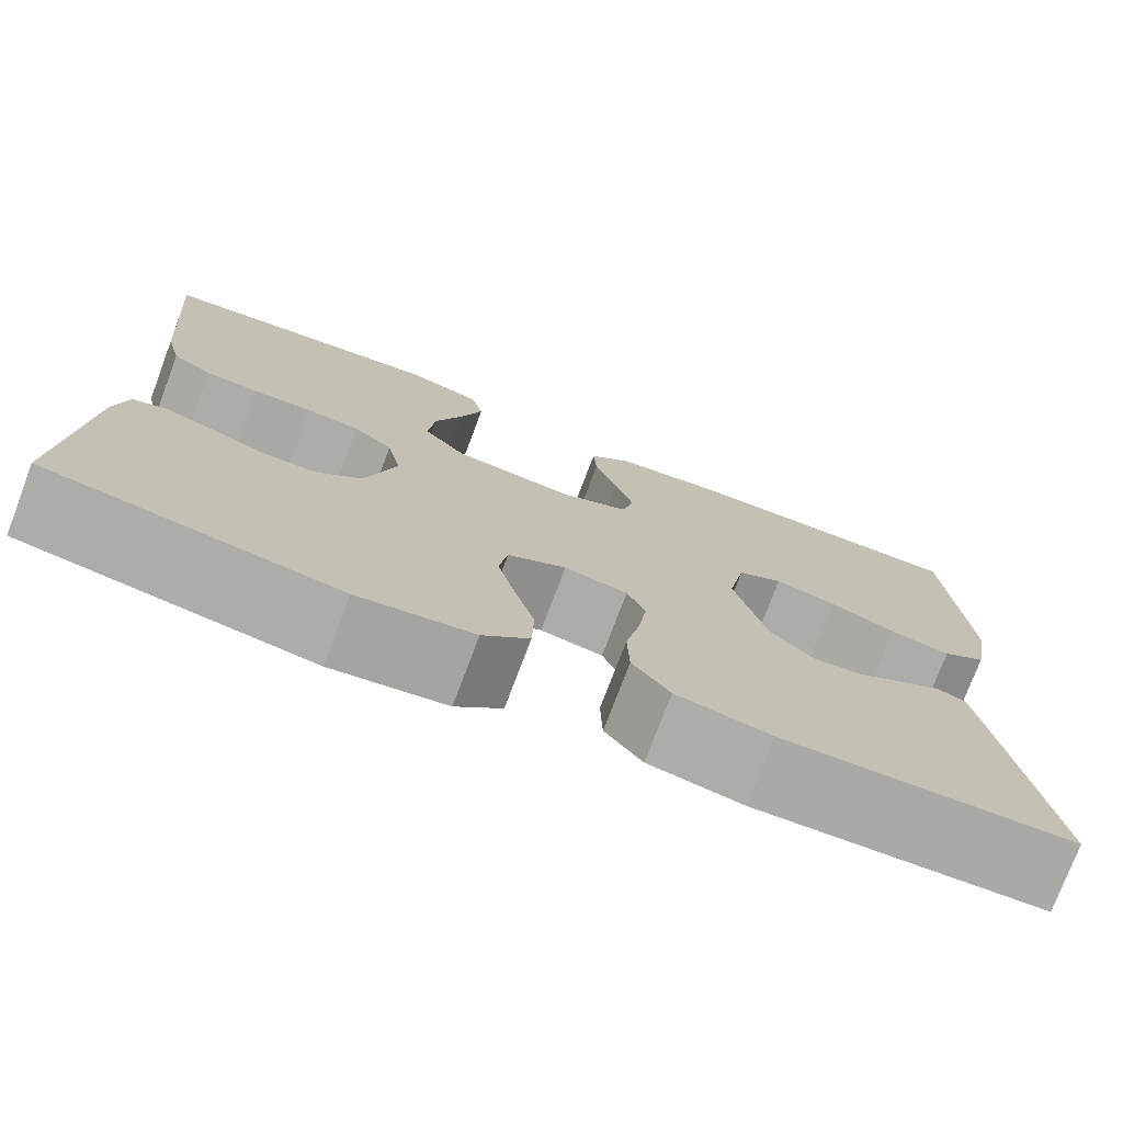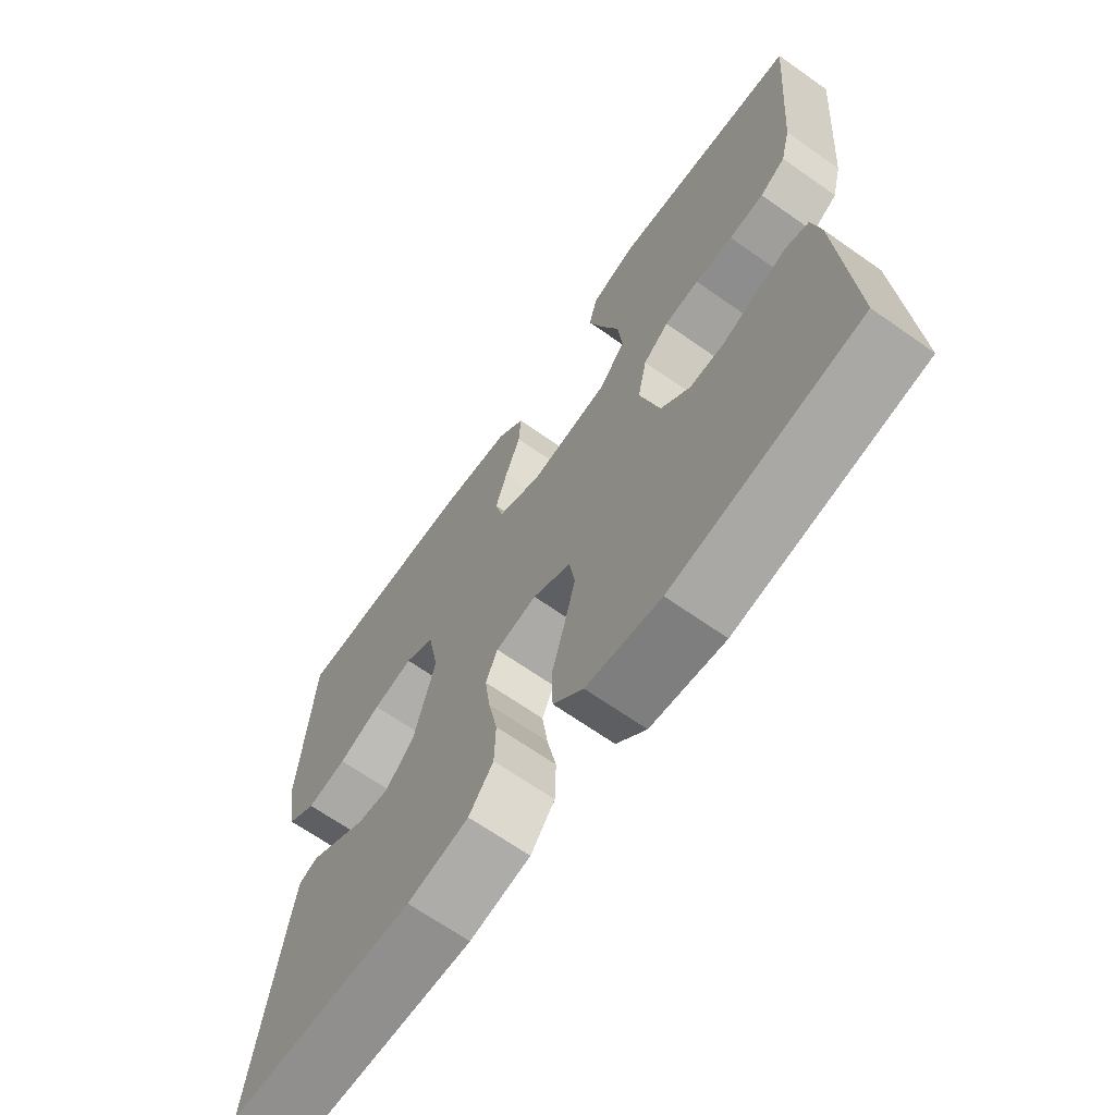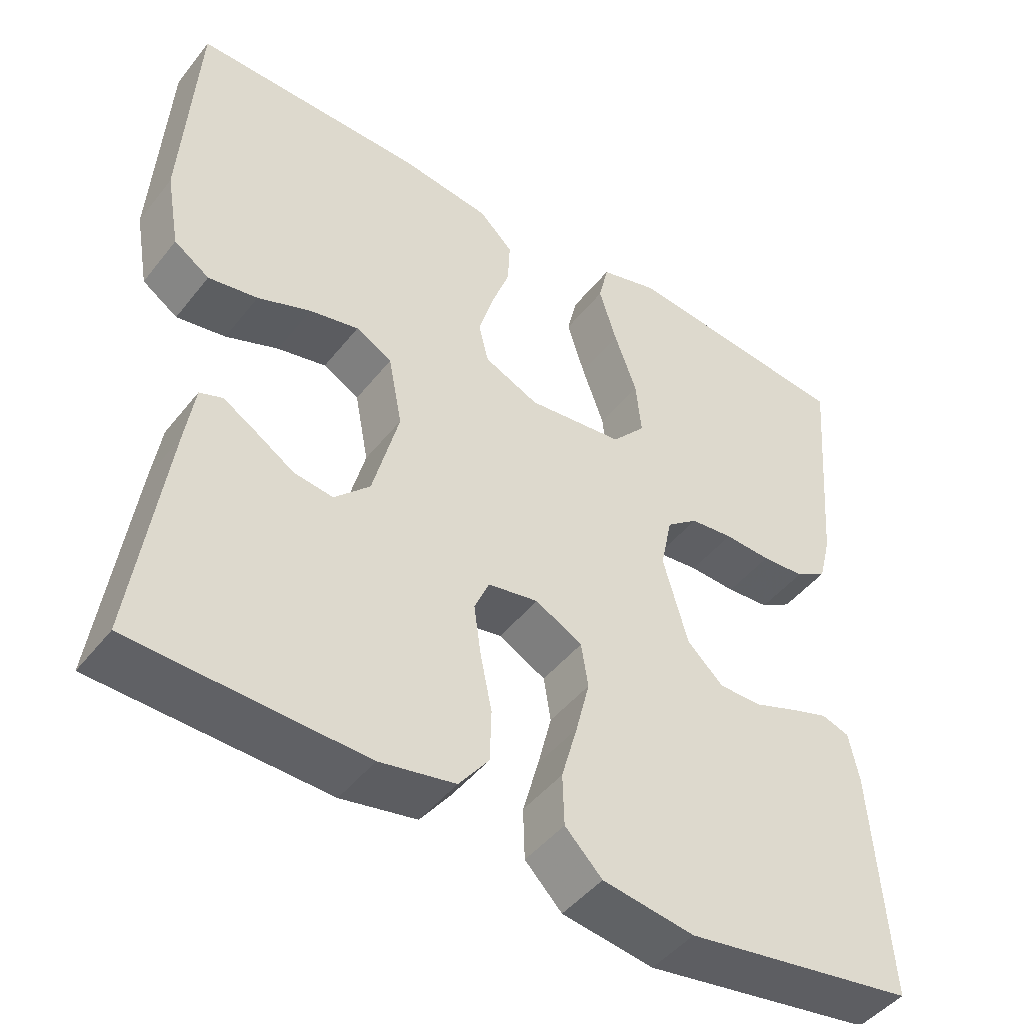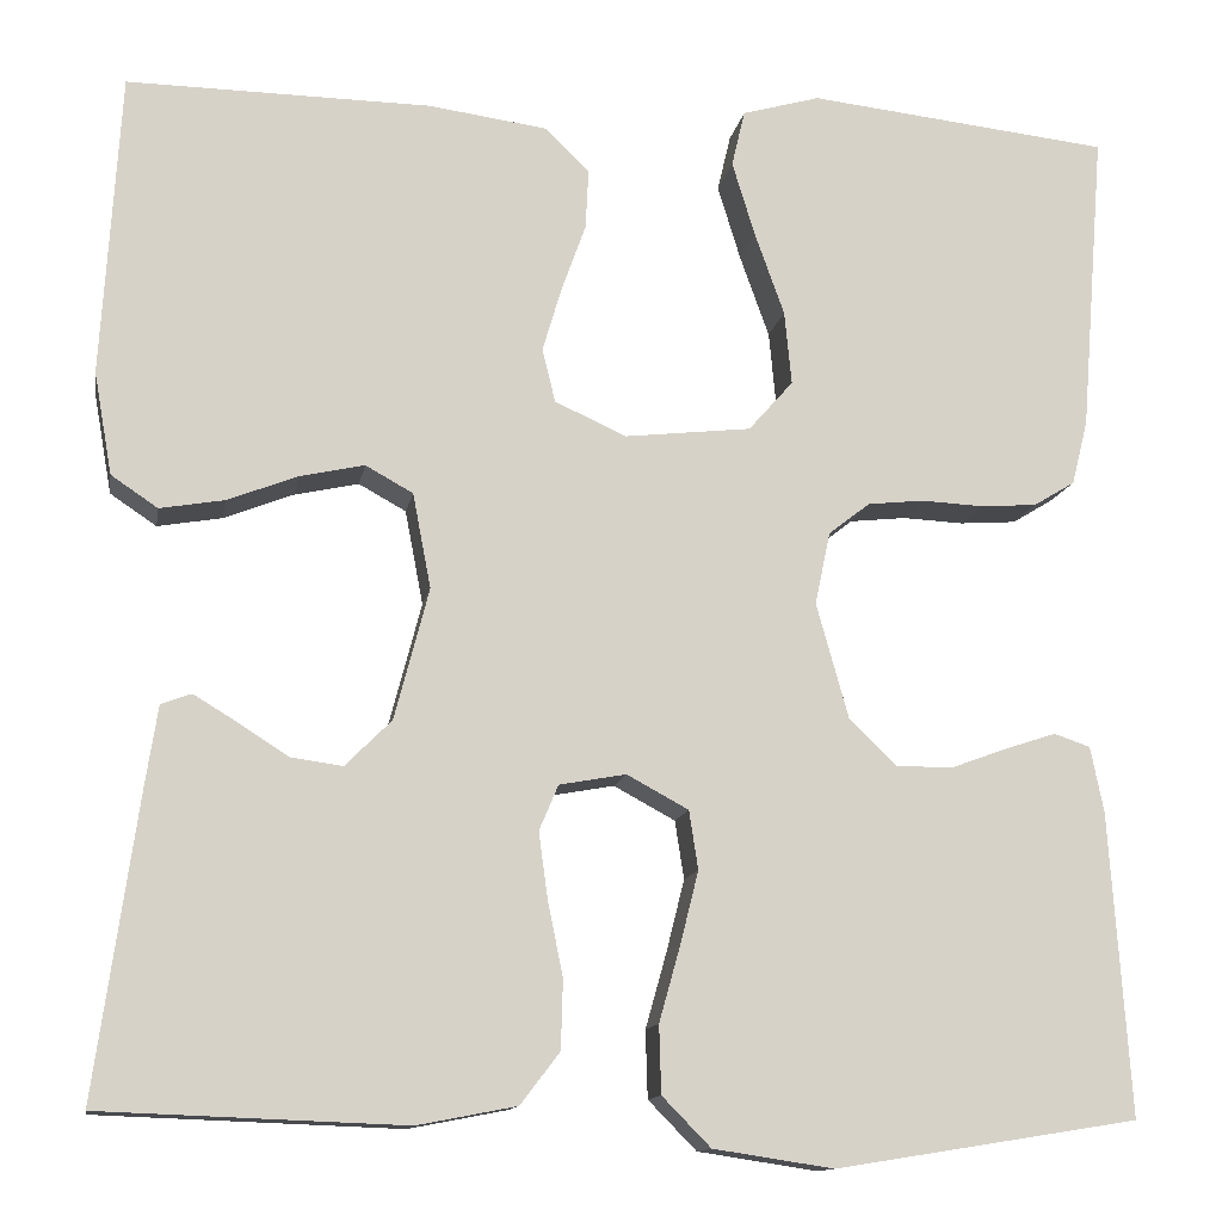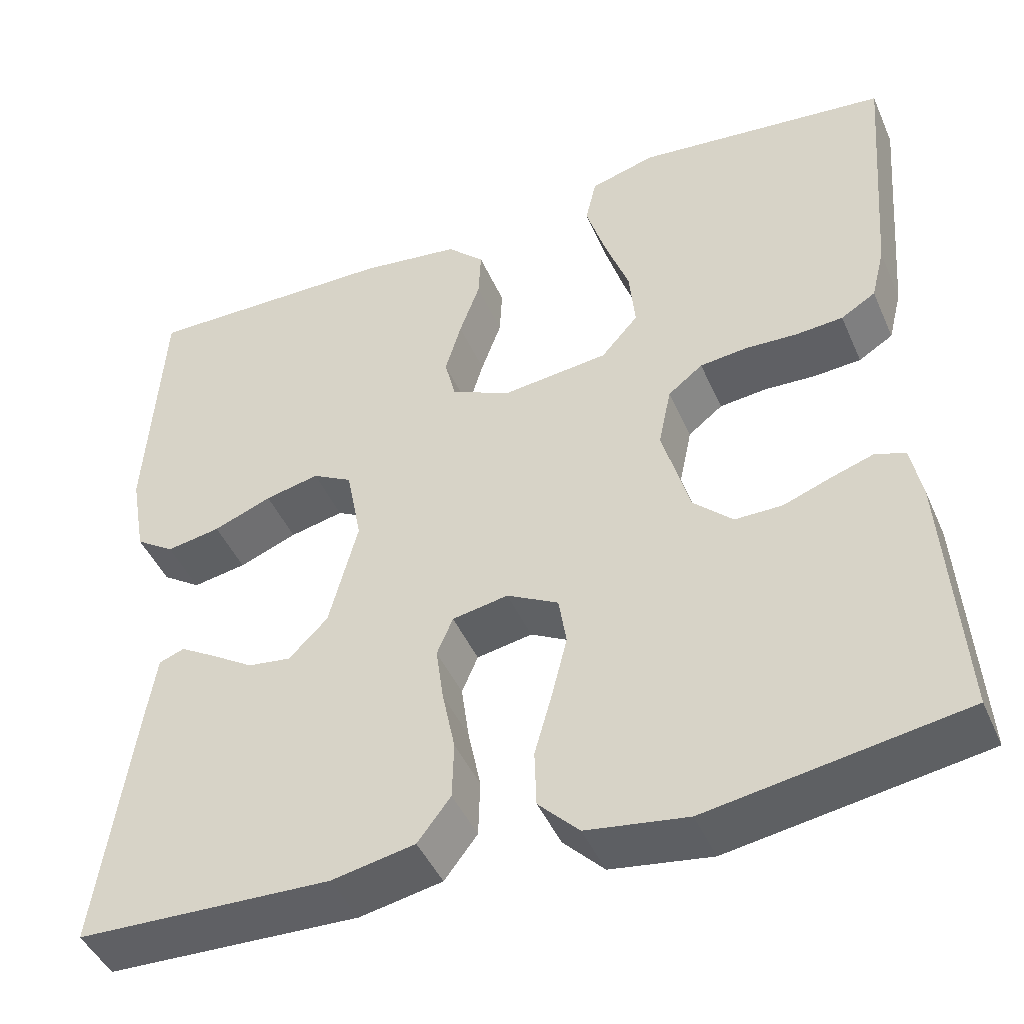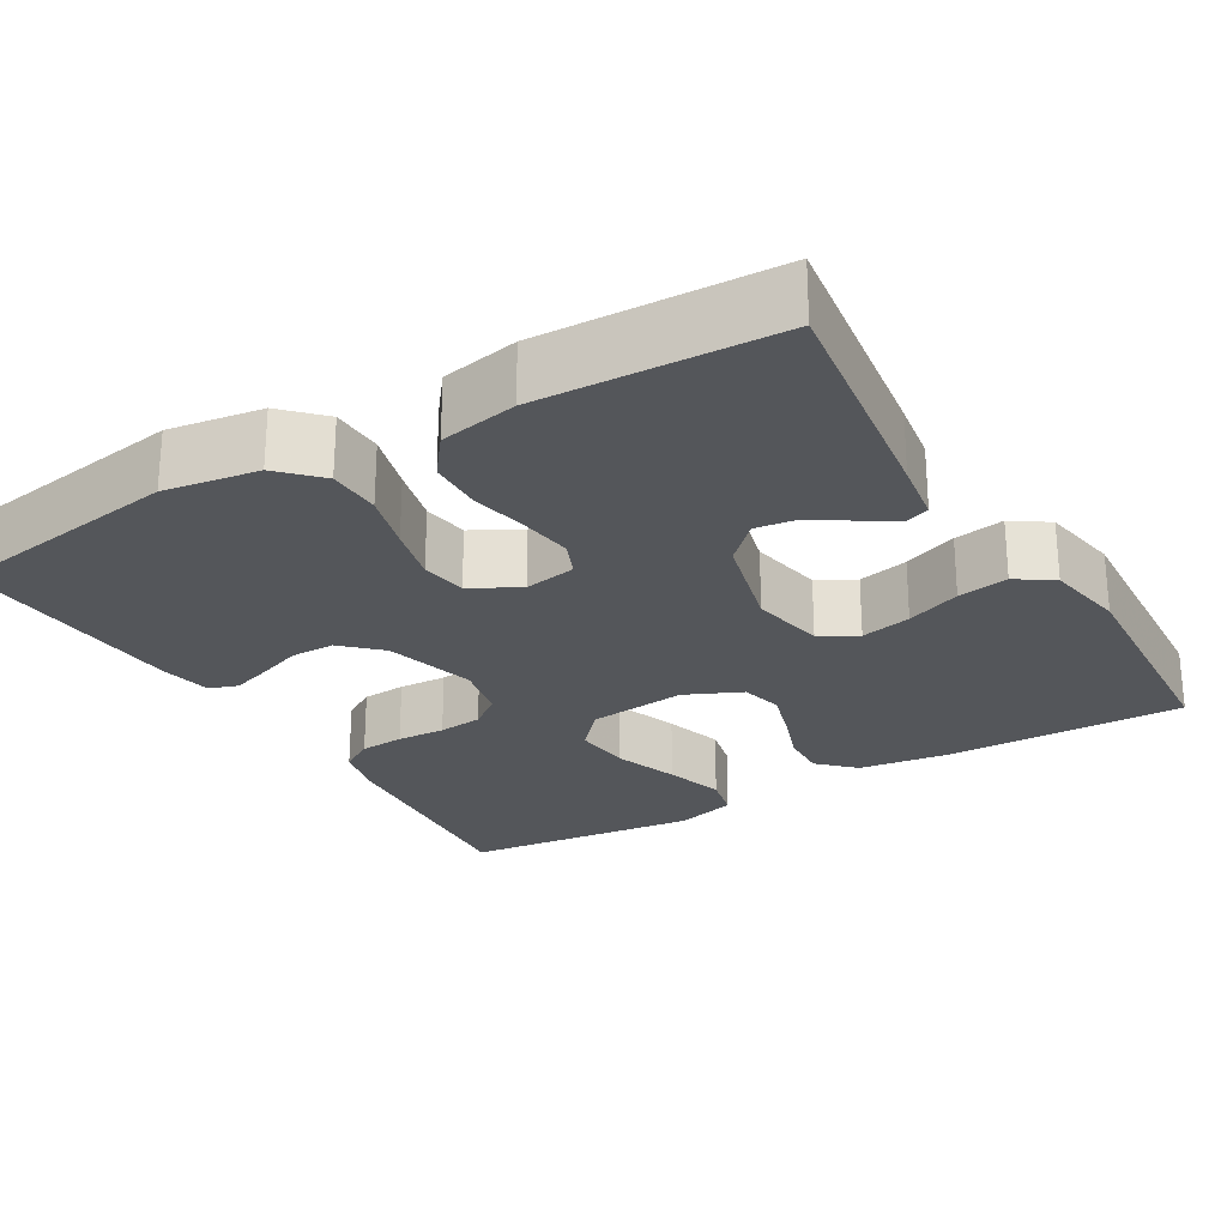
<metadata>
{"format":"obj","ext":"obj","renderer":"f3d","projection":"perspective","resolution":1024,"background":"white","views":[{"elev":-75.9,"azim":159.3,"up":"+Z"},{"elev":-67.2,"azim":54.8,"up":"+Z"},{"elev":-46.3,"azim":-36.0,"up":"+Z"},{"elev":-12.7,"azim":-9.9,"up":"+Z"},{"elev":-45.2,"azim":22.8,"up":"+Z"},{"elev":-25.2,"azim":-149.5,"up":"+Y"}]}
</metadata>
<code>
v -0.5 0.07 -0.5
v -0.458 0.07 -0.2
v -0.446 0.07 -0.122
v -0.416 0.07 -0.111
v -0.373 0.07 -0.137
v -0.323 0.07 -0.169
v -0.272 0.07 -0.176
v -0.226 0.07 -0.13
v -0.192 0.07 0
v -0.21 0.07 0.094
v -0.257 0.07 0.12
v -0.321 0.07 0.106
v -0.39 0.07 0.079
v -0.454 0.07 0.068
v -0.5 0.07 0.099
v -0.518 0.07 0.2
v -0.5 0.07 0.5
v -0.2 0.07 0.496
v -0.082 0.07 0.48
v -0.038 0.07 0.437
v -0.041 0.07 0.378
v -0.065 0.07 0.311
v -0.084 0.07 0.247
v -0.071 0.07 0.194
v 0 0.07 0.162
v 0.125 0.07 0.176
v 0.169 0.07 0.226
v 0.162 0.07 0.299
v 0.133 0.07 0.38
v 0.11 0.07 0.455
v 0.123 0.07 0.511
v 0.2 0.07 0.533
v 0.5 0.07 0.5
v 0.476 0.07 0.2
v 0.46 0.07 0.136
v 0.419 0.07 0.111
v 0.363 0.07 0.107
v 0.302 0.07 0.11
v 0.246 0.07 0.104
v 0.205 0.07 0.072
v 0.19 0.07 0
v 0.222 0.07 -0.115
v 0.269 0.07 -0.16
v 0.325 0.07 -0.16
v 0.382 0.07 -0.139
v 0.431 0.07 -0.123
v 0.467 0.07 -0.135
v 0.48 0.07 -0.2
v 0.5 0.07 -0.5
v 0.2 0.07 -0.548
v 0.081 0.07 -0.53
v 0.033 0.07 -0.481
v 0.031 0.07 -0.414
v 0.052 0.07 -0.339
v 0.07 0.07 -0.267
v 0.061 0.07 -0.209
v 0 0.07 -0.176
v -0.066 0.07 -0.188
v -0.085 0.07 -0.233
v -0.076 0.07 -0.299
v -0.061 0.07 -0.373
v -0.063 0.07 -0.441
v -0.102 0.07 -0.492
v -0.2 0.07 -0.511
v -0.5 0 -0.5
v -0.458 0 -0.2
v -0.446 0 -0.122
v -0.416 0 -0.111
v -0.373 0 -0.137
v -0.323 0 -0.169
v -0.272 0 -0.176
v -0.226 0 -0.13
v -0.192 0 0
v -0.21 0 0.094
v -0.257 0 0.12
v -0.321 0 0.106
v -0.39 0 0.079
v -0.454 0 0.068
v -0.5 0 0.099
v -0.518 0 0.2
v -0.5 0 0.5
v -0.2 0 0.496
v -0.082 0 0.48
v -0.038 0 0.437
v -0.041 0 0.378
v -0.065 0 0.311
v -0.084 0 0.247
v -0.071 0 0.194
v 0 0 0.162
v 0.125 0 0.176
v 0.169 0 0.226
v 0.162 0 0.299
v 0.133 0 0.38
v 0.11 0 0.455
v 0.123 0 0.511
v 0.2 0 0.533
v 0.5 0 0.5
v 0.476 0 0.2
v 0.46 0 0.136
v 0.419 0 0.111
v 0.363 0 0.107
v 0.302 0 0.11
v 0.246 0 0.104
v 0.205 0 0.072
v 0.19 0 0
v 0.222 0 -0.115
v 0.269 0 -0.16
v 0.325 0 -0.16
v 0.382 0 -0.139
v 0.431 0 -0.123
v 0.467 0 -0.135
v 0.48 0 -0.2
v 0.5 0 -0.5
v 0.2 0 -0.548
v 0.081 0 -0.53
v 0.033 0 -0.481
v 0.031 0 -0.414
v 0.052 0 -0.339
v 0.07 0 -0.267
v 0.061 0 -0.209
v 0 0 -0.176
v -0.066 0 -0.188
v -0.085 0 -0.233
v -0.076 0 -0.299
v -0.061 0 -0.373
v -0.063 0 -0.441
v -0.102 0 -0.492
v -0.2 0 -0.511
f 60 61 62 63
f 59 60 63 64
f 51 52 53 54
f 51 54 55
f 50 51 55
f 49 50 55 56
f 47 48 49 56
f 44 45 46 47
f 35 36 37 38
f 35 38 39
f 34 35 39
f 33 34 39
f 32 33 39 40
f 28 29 30 31
f 28 31 32 40
f 19 20 21 22
f 19 22 23
f 18 19 23
f 17 18 23 24
f 15 16 17 24
f 12 13 14 15
f 11 12 15 24
f 3 4 5 6
f 1 2 3 6
f 59 64 1 6
f 44 47 56
f 43 44 56 57
f 42 43 57
f 41 42 57 58
f 27 28 40
f 26 27 40 41
f 25 26 41 58
f 10 11 24 25
f 9 10 25 58
f 59 6 7
f 59 7 8
f 8 9 58 59
f 127 126 125 124
f 128 127 124 123
f 118 117 116 115
f 119 118 115
f 119 115 114
f 120 119 114 113
f 120 113 112 111
f 111 110 109 108
f 102 101 100 99
f 103 102 99
f 103 99 98
f 103 98 97
f 104 103 97 96
f 95 94 93 92
f 104 96 95 92
f 86 85 84 83
f 87 86 83
f 87 83 82
f 88 87 82 81
f 88 81 80 79
f 79 78 77 76
f 88 79 76 75
f 70 69 68 67
f 70 67 66 65
f 70 65 128 123
f 120 111 108
f 121 120 108 107
f 121 107 106
f 122 121 106 105
f 104 92 91
f 105 104 91 90
f 122 105 90 89
f 89 88 75 74
f 122 89 74 73
f 71 70 123
f 72 71 123
f 123 122 73 72
f 1 65 66 2
f 2 66 67 3
f 3 67 68 4
f 4 68 69 5
f 5 69 70 6
f 6 70 71 7
f 7 71 72 8
f 8 72 73 9
f 9 73 74 10
f 10 74 75 11
f 11 75 76 12
f 12 76 77 13
f 13 77 78 14
f 14 78 79 15
f 15 79 80 16
f 16 80 81 17
f 17 81 82 18
f 18 82 83 19
f 19 83 84 20
f 20 84 85 21
f 21 85 86 22
f 22 86 87 23
f 23 87 88 24
f 24 88 89 25
f 25 89 90 26
f 26 90 91 27
f 27 91 92 28
f 28 92 93 29
f 29 93 94 30
f 30 94 95 31
f 31 95 96 32
f 32 96 97 33
f 33 97 98 34
f 34 98 99 35
f 35 99 100 36
f 36 100 101 37
f 37 101 102 38
f 38 102 103 39
f 39 103 104 40
f 40 104 105 41
f 41 105 106 42
f 42 106 107 43
f 43 107 108 44
f 44 108 109 45
f 45 109 110 46
f 46 110 111 47
f 47 111 112 48
f 48 112 113 49
f 49 113 114 50
f 50 114 115 51
f 51 115 116 52
f 52 116 117 53
f 53 117 118 54
f 54 118 119 55
f 55 119 120 56
f 56 120 121 57
f 57 121 122 58
f 58 122 123 59
f 59 123 124 60
f 60 124 125 61
f 61 125 126 62
f 62 126 127 63
f 63 127 128 64
f 64 128 65 1

</code>
